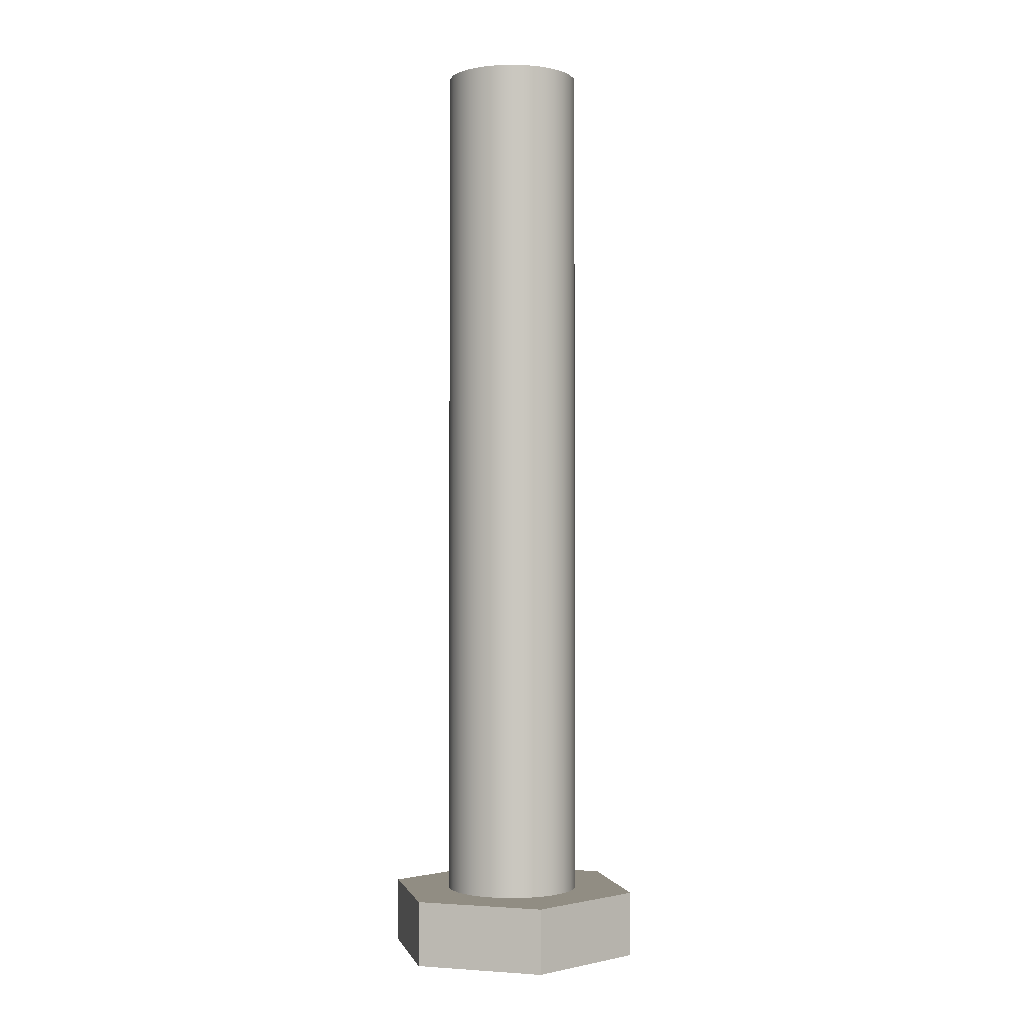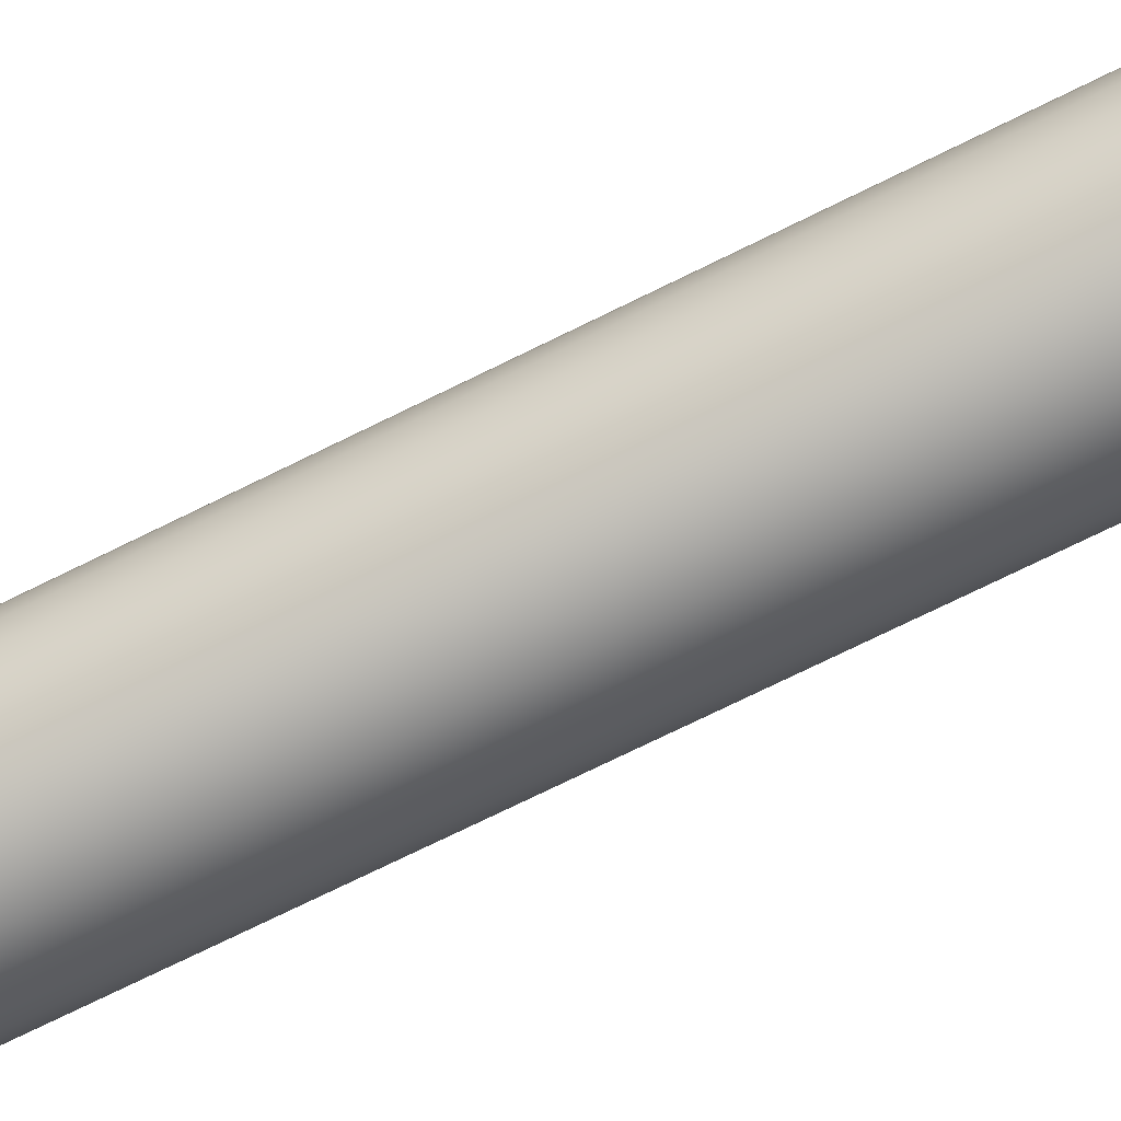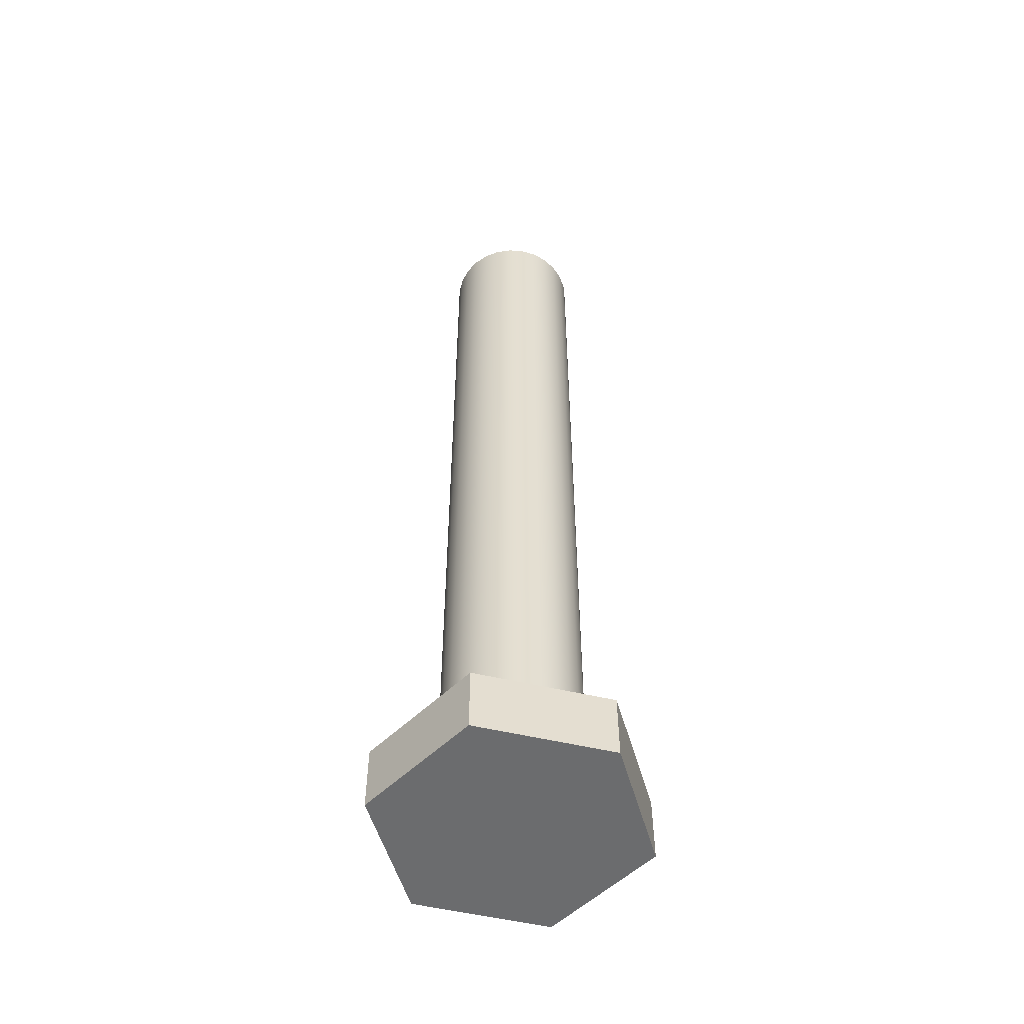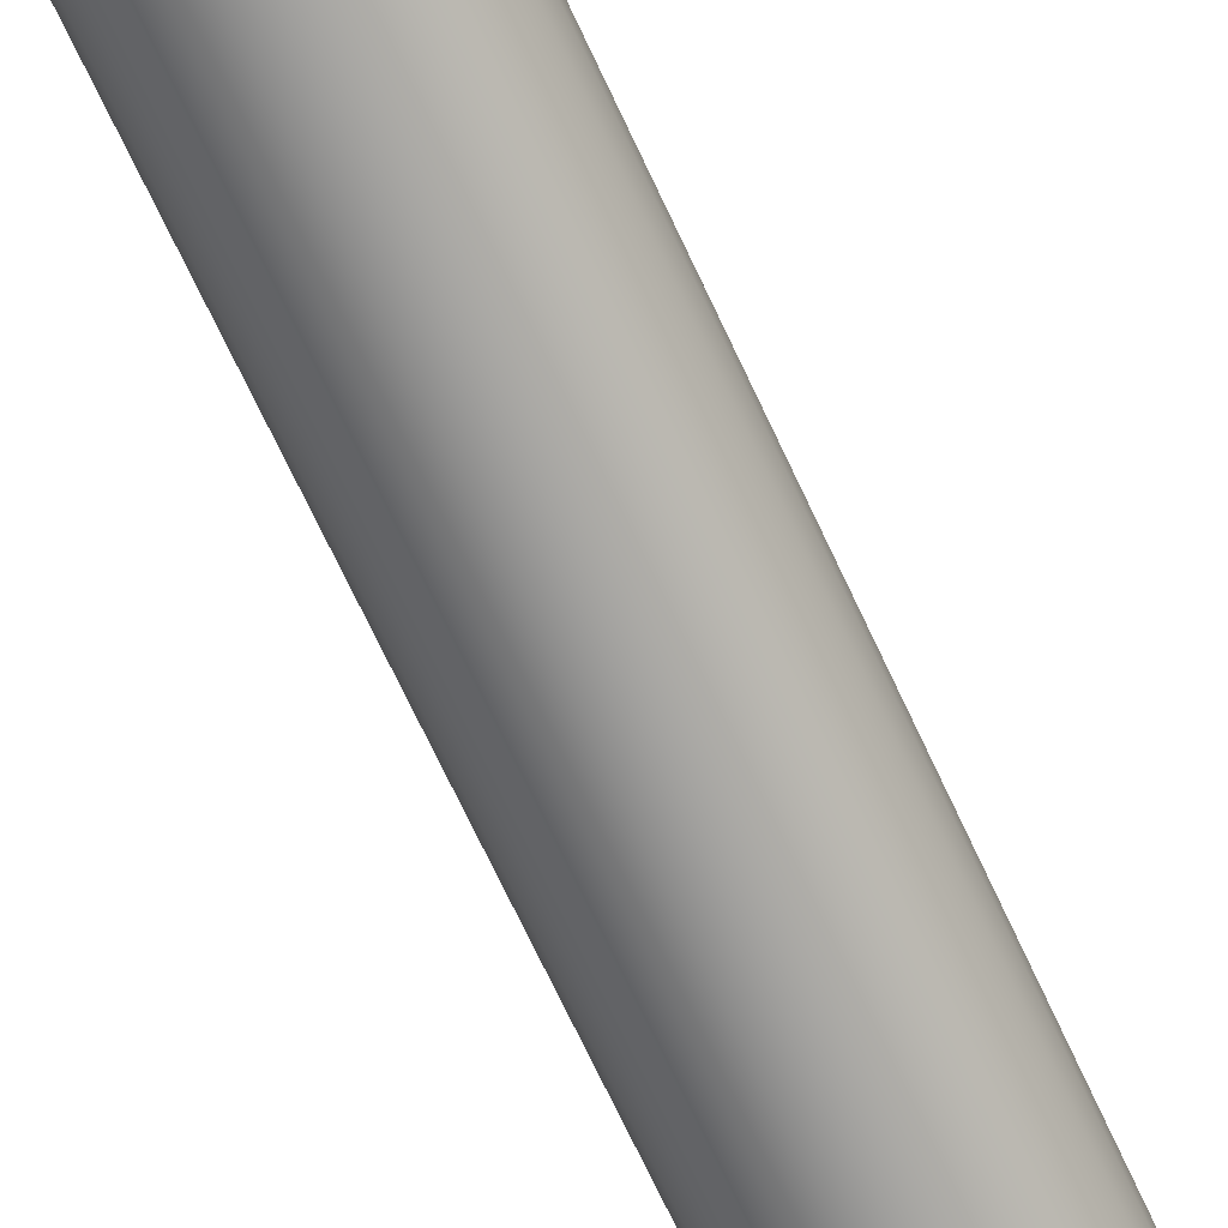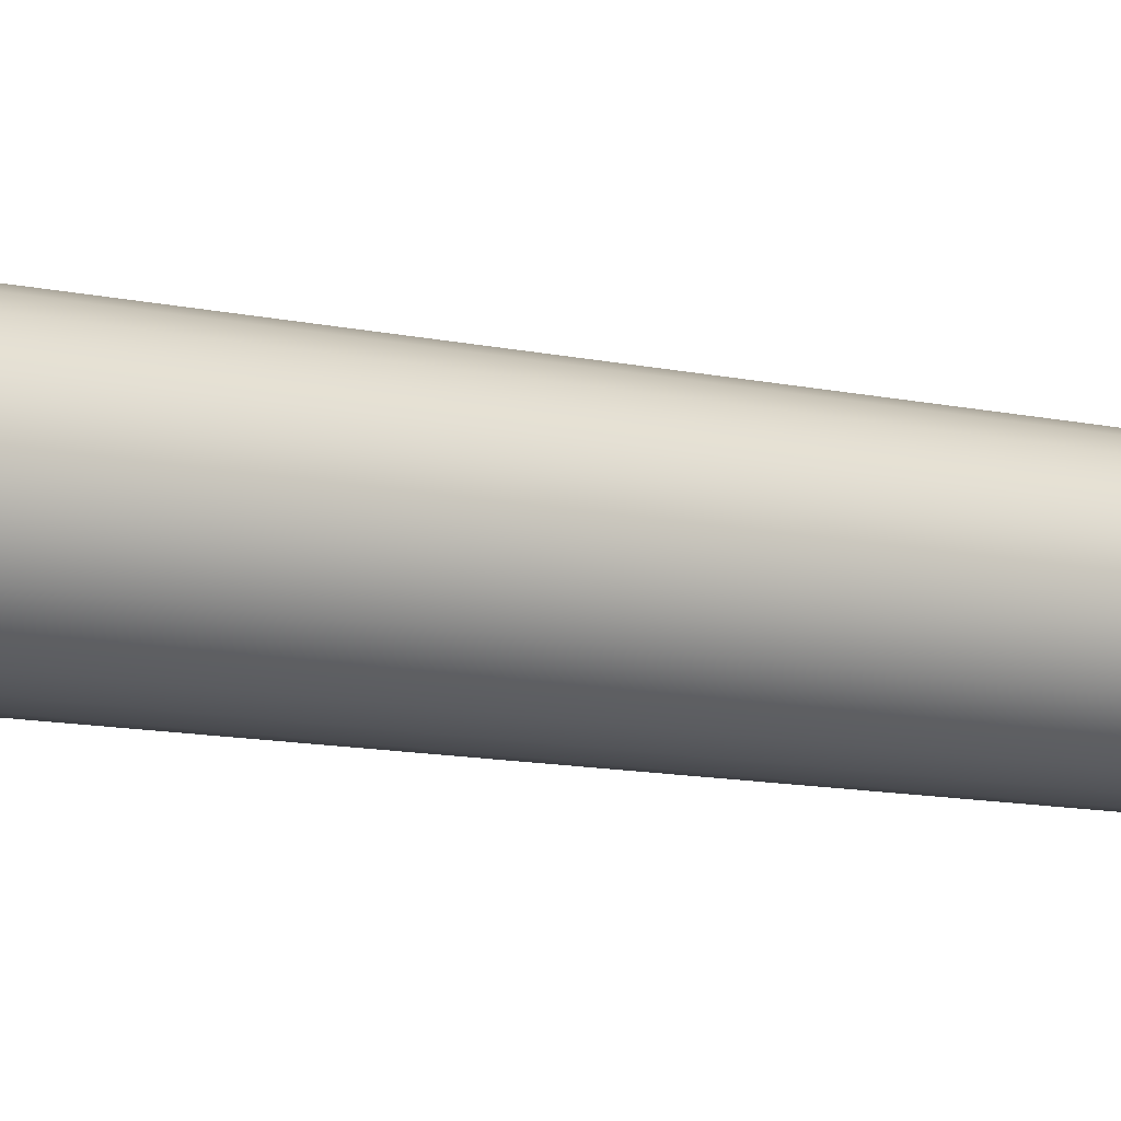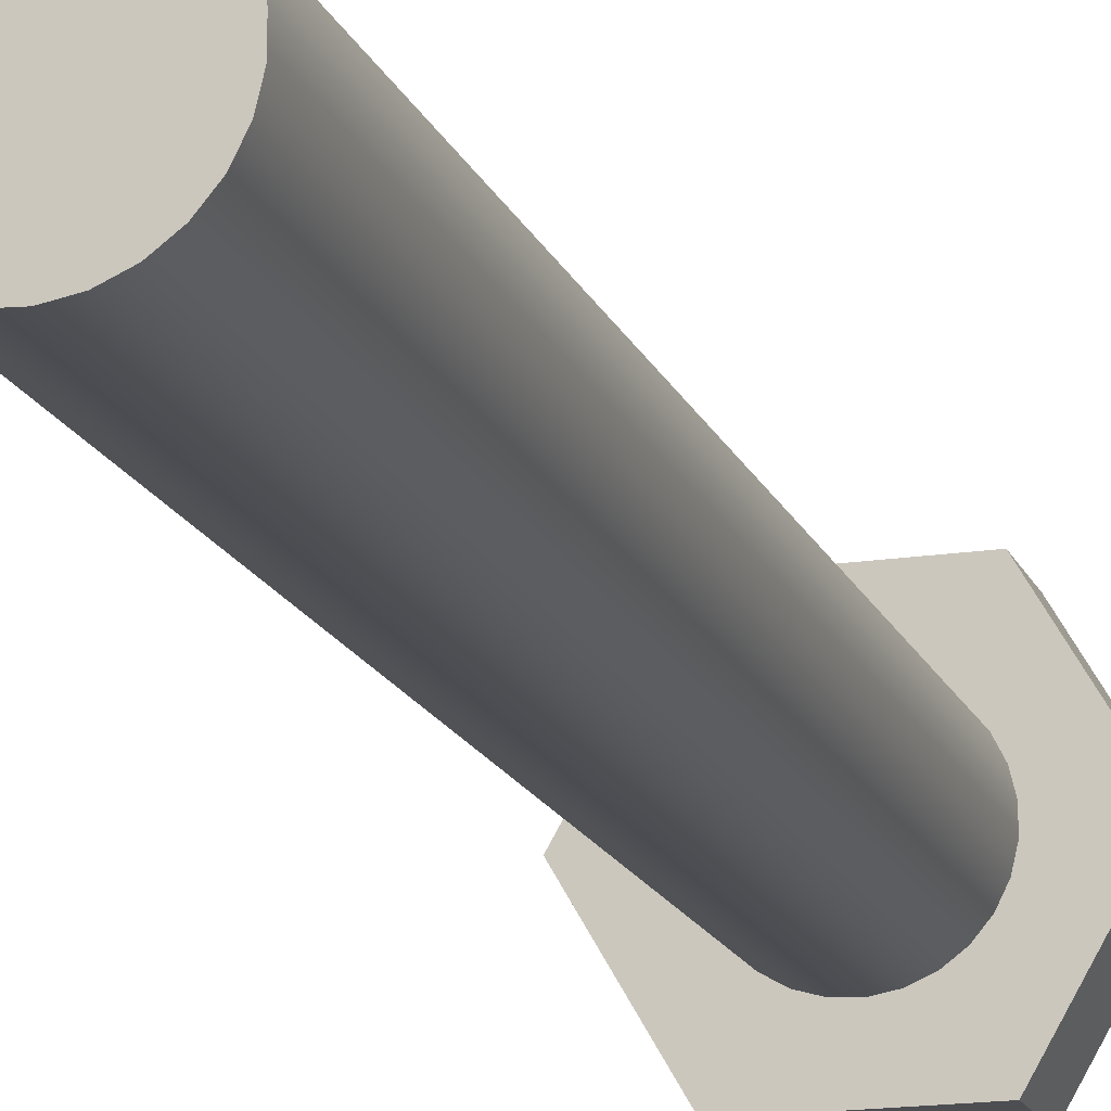
<metadata>
{"format":"obj","ext":"obj","renderer":"f3d","projection":"perspective","resolution":1024,"background":"white","views":[{"elev":-1.3,"azim":137.2,"up":"+Z"},{"elev":-71.4,"azim":116.5,"up":"+Y"},{"elev":-53.6,"azim":45.9,"up":"+Z"},{"elev":-69.6,"azim":24.9,"up":"+Y"},{"elev":-9.6,"azim":57.4,"up":"+Y"},{"elev":-16.8,"azim":17.3,"up":"+Y"}]}
</metadata>
<code>
v 1.015 -0.02402 0
v 0.985 -0.02402 0
v 0.985 -0.02402 0.015
v 1.015 -0.02402 0.015
v 0.97 -0.05 0
v 0.985 -0.02402 0
v 1.015 -0.02402 0
v 1.03 -0.05 0
v 1.015 -0.07598 0
v 0.985 -0.07598 0
v 0.985 -0.07598 0
v 1.015 -0.07598 0
v 1.015 -0.07598 0.015
v 0.985 -0.07598 0.015
v 0.97 -0.05 0
v 0.985 -0.07598 0
v 0.985 -0.07598 0.015
v 0.97 -0.05 0.015
v 0.9844 -0.05 0.015
v 0.9848 -0.0464 0.015
v 0.986 -0.04299 0.015
v 0.988 -0.03996 0.015
v 0.9907 -0.03747 0.015
v 0.9938 -0.03565 0.015
v 0.9973 -0.03461 0.015
v 1.001 -0.0344 0.015
v 1.004 -0.03503 0.015
v 1.008 -0.03647 0.015
v 1.011 -0.03863 0.015
v 1.013 -0.04141 0.015
v 1.015 -0.04466 0.015
v 1.016 -0.04819 0.015
v 1.016 -0.05181 0.015
v 1.015 -0.05534 0.015
v 1.013 -0.05859 0.015
v 1.011 -0.06137 0.015
v 1.008 -0.06353 0.015
v 1.004 -0.06497 0.015
v 1.001 -0.0656 0.015
v 0.9973 -0.06539 0.015
v 0.9938 -0.06435 0.015
v 0.9907 -0.06253 0.015
v 0.988 -0.06004 0.015
v 0.986 -0.05701 0.015
v 0.9848 -0.0536 0.015
v 0.985 -0.02402 0.015
v 0.97 -0.05 0.015
v 0.985 -0.07598 0.015
v 1.015 -0.07598 0.015
v 1.03 -0.05 0.015
v 1.015 -0.02402 0.015
v 1.015 -0.07598 0
v 1.03 -0.05 0
v 1.03 -0.05 0.015
v 1.015 -0.07598 0.015
v 0.9844 -0.05 0.215
v 0.9848 -0.0536 0.215
v 0.986 -0.05701 0.215
v 0.988 -0.06004 0.215
v 0.9907 -0.06253 0.215
v 0.9938 -0.06435 0.215
v 0.9973 -0.06539 0.215
v 1.001 -0.0656 0.215
v 1.004 -0.06497 0.215
v 1.008 -0.06353 0.215
v 1.011 -0.06137 0.215
v 1.013 -0.05859 0.215
v 1.015 -0.05534 0.215
v 1.016 -0.05181 0.215
v 1.016 -0.04819 0.215
v 1.015 -0.04466 0.215
v 1.013 -0.04141 0.215
v 1.011 -0.03863 0.215
v 1.008 -0.03647 0.215
v 1.004 -0.03503 0.215
v 1.001 -0.0344 0.215
v 0.9973 -0.03461 0.215
v 0.9938 -0.03565 0.215
v 0.9907 -0.03747 0.215
v 0.988 -0.03996 0.215
v 0.986 -0.04299 0.215
v 0.9848 -0.0464 0.215
v 0.9844 -0.05 0.215
v 0.9848 -0.0464 0.215
v 0.986 -0.04299 0.215
v 0.988 -0.03996 0.215
v 0.9907 -0.03747 0.215
v 0.9938 -0.03565 0.215
v 0.9973 -0.03461 0.215
v 1.001 -0.0344 0.215
v 1.004 -0.03503 0.215
v 1.008 -0.03647 0.215
v 1.011 -0.03863 0.215
v 1.013 -0.04141 0.215
v 1.015 -0.04466 0.215
v 1.016 -0.04819 0.215
v 1.016 -0.05181 0.215
v 1.015 -0.05534 0.215
v 1.013 -0.05859 0.215
v 1.011 -0.06137 0.215
v 1.008 -0.06353 0.215
v 1.004 -0.06497 0.215
v 1.001 -0.0656 0.215
v 0.9973 -0.06539 0.215
v 0.9938 -0.06435 0.215
v 0.9907 -0.06253 0.215
v 0.988 -0.06004 0.215
v 0.986 -0.05701 0.215
v 0.9848 -0.0536 0.215
v 0.9844 -0.05 0.015
v 0.9848 -0.0536 0.015
v 0.986 -0.05701 0.015
v 0.988 -0.06004 0.015
v 0.9907 -0.06253 0.015
v 0.9938 -0.06435 0.015
v 0.9973 -0.06539 0.015
v 1.001 -0.0656 0.015
v 1.004 -0.06497 0.015
v 1.008 -0.06353 0.015
v 1.011 -0.06137 0.015
v 1.013 -0.05859 0.015
v 1.015 -0.05534 0.015
v 1.016 -0.05181 0.015
v 1.016 -0.04819 0.015
v 1.015 -0.04466 0.015
v 1.013 -0.04141 0.015
v 1.011 -0.03863 0.015
v 1.008 -0.03647 0.015
v 1.004 -0.03503 0.015
v 1.001 -0.0344 0.015
v 0.9973 -0.03461 0.015
v 0.9938 -0.03565 0.015
v 0.9907 -0.03747 0.015
v 0.988 -0.03996 0.015
v 0.986 -0.04299 0.015
v 0.9848 -0.0464 0.015
v 0.9844 -0.05 0.015
v 0.9844 -0.05 0.215
v 0.985 -0.02402 0
v 0.97 -0.05 0
v 0.97 -0.05 0.015
v 0.985 -0.02402 0.015
v 1.03 -0.05 0
v 1.015 -0.02402 0
v 1.015 -0.02402 0.015
v 1.03 -0.05 0.015
f 1 2 4
f 4 2 3
f 6 7 5
f 5 7 8
f 5 8 10
f 10 8 9
f 11 12 14
f 14 12 13
f 15 16 18
f 18 16 17
f 45 19 47
f 47 19 20
f 47 20 21
f 47 21 46
f 46 21 22
f 46 22 23
f 23 24 46
f 46 24 25
f 46 25 26
f 46 26 51
f 51 26 27
f 51 27 28
f 28 29 51
f 51 29 30
f 51 30 50
f 50 30 31
f 50 31 32
f 32 33 50
f 50 33 34
f 50 34 35
f 50 35 49
f 49 35 36
f 49 36 37
f 37 38 49
f 49 38 39
f 49 39 48
f 48 39 40
f 48 40 41
f 41 42 48
f 48 42 43
f 48 43 44
f 48 44 47
f 47 44 45
f 52 53 55
f 55 53 54
f 57 69 56
f 56 69 70
f 56 70 82
f 82 70 71
f 82 71 81
f 81 71 72
f 81 72 80
f 80 72 73
f 80 73 79
f 79 73 74
f 79 74 78
f 78 74 75
f 78 75 77
f 77 75 76
f 69 57 68
f 68 57 58
f 68 58 67
f 67 58 59
f 67 59 66
f 66 59 60
f 66 60 65
f 65 60 61
f 65 61 64
f 64 61 62
f 64 62 63
f 84 136 83
f 83 136 137
f 138 110 109
f 109 110 111
f 109 111 108
f 108 111 112
f 108 112 107
f 107 112 113
f 107 113 106
f 106 113 114
f 106 114 105
f 105 114 115
f 105 115 104
f 104 115 116
f 104 116 103
f 103 116 117
f 103 117 102
f 102 117 118
f 102 118 101
f 101 118 119
f 101 119 100
f 100 119 120
f 100 120 99
f 99 120 121
f 99 121 98
f 98 121 122
f 98 122 97
f 97 122 123
f 97 123 96
f 96 123 124
f 96 124 95
f 95 124 125
f 95 125 94
f 94 125 126
f 94 126 93
f 93 126 127
f 93 127 92
f 92 127 128
f 92 128 91
f 91 128 129
f 91 129 90
f 90 129 130
f 90 130 89
f 89 130 131
f 89 131 88
f 88 131 132
f 88 132 87
f 87 132 133
f 87 133 86
f 86 133 134
f 86 134 85
f 85 134 135
f 85 135 84
f 84 135 136
f 139 140 142
f 142 140 141
f 143 144 146
f 146 144 145

</code>
